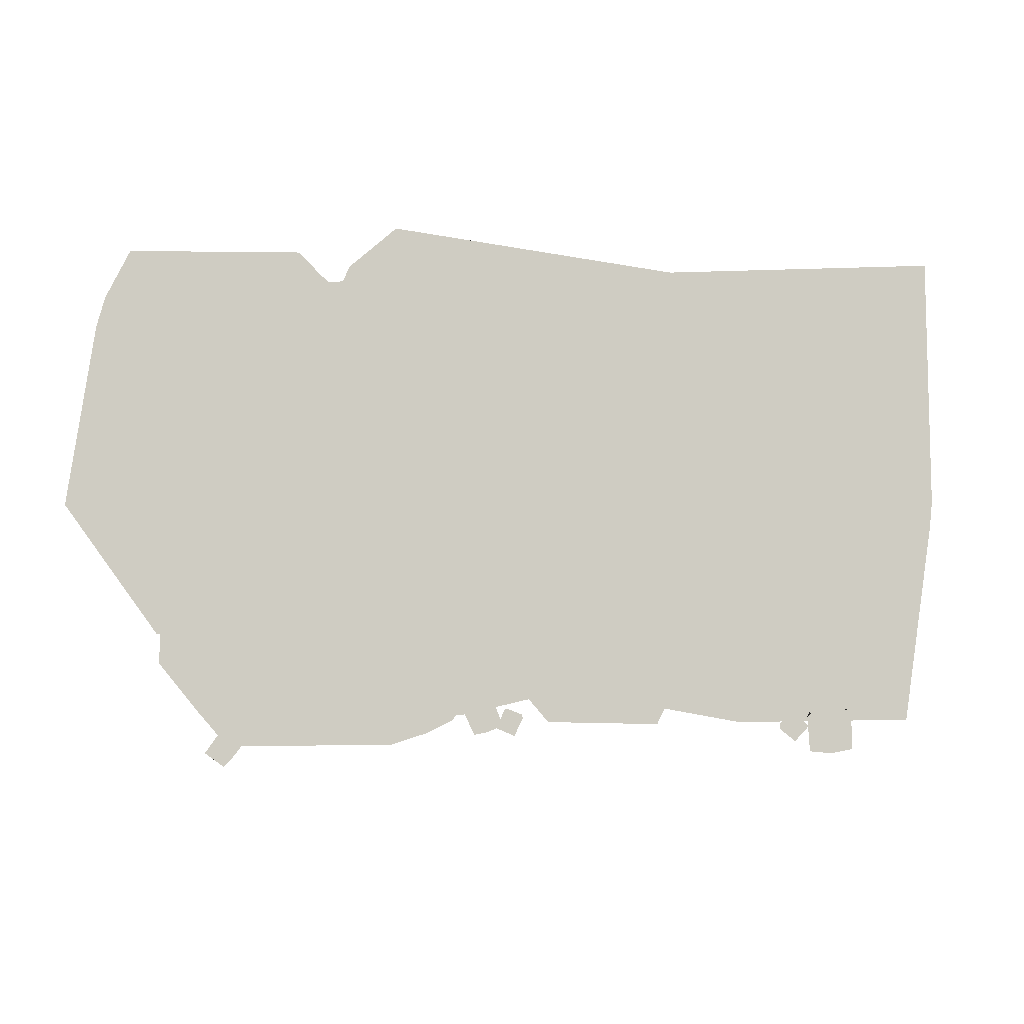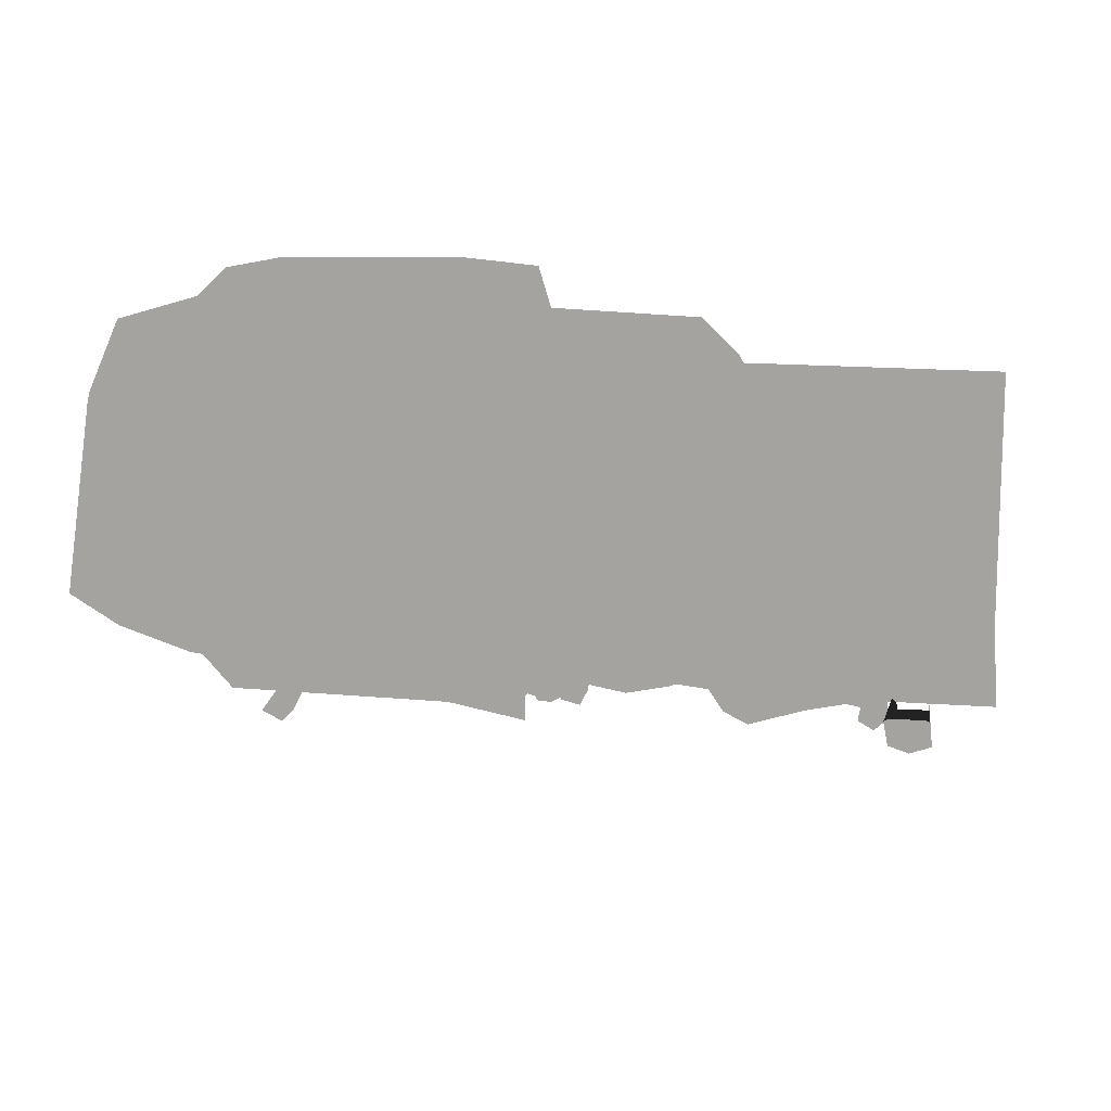
<metadata>
{"format":"obj","ext":"obj","renderer":"f3d","projection":"perspective","resolution":1024,"background":"white","views":[{"elev":-8.2,"azim":-173.9,"up":"+Z"},{"elev":14.1,"azim":-168.0,"up":"+Z"}]}
</metadata>
<code>
g wall_2_S7
v -0.271 0.0702 -0.6123
v -0.2478 0.1315 -0.5477
v -0.3136 0.09487 -0.606
v -0.2638 0.1751 -0.5603
v -0.3257 0.1786 -0.5398
v -0.2539 0.1378 -0.5385
v -0.2478 0.1315 -0.5477
v -0.3223 0.1424 -0.5152
v -0.332 0.1361 -0.5204
v -0.353 0.07428 -0.5862
v -0.3316 -0.04434 -0.5533
v -0.3148 0.005898 -0.4997
v -0.3136 0.09487 -0.606
v -0.2478 0.1315 -0.5477
v -0.2638 0.1751 -0.5603
v -1.234 0.1052 -0.664
v -1.226 0.1892 -0.5702
v -1.292 0.139 -0.6707
v -1.242 0.2489 -0.5926
v -1.332 0.2537 -0.5873
v -1.237 0.1978 -0.5603
v -1.226 0.1892 -0.5702
v -1.336 0.2041 -0.5537
v -1.347 0.1955 -0.5639
v -1.351 0.1107 -0.6585
v -1.335 -0.05181 -0.6073
v -1.331 0.01704 -0.5304
v -1.292 0.139 -0.6707
v -1.226 0.1892 -0.5702
v -1.242 0.2489 -0.5926
v -0.01073 1.249 0.4564
v -0.009733 1.088 0.4978
v -0.04539 1.065 0.4248
v -0.04462 0.8858 0.4841
v -0.04539 1.065 0.4248
v -0.1092 0.9164 0.3998
v -0.04462 0.8858 0.4841
v -0.1964 0.8567 0.4304
v -0.09125 0.8539 0.5004
v -0.2132 1.338 0.4451
v -0.0727 1.176 0.4439
v -0.1019 1.204 0.4891
v -0.1388 1.102 -0.1601
v -0.111 1.04 -0.1203
v -0.1216 1.254 -0.09061
v -0.8501 1.168 0.1216
v -0.8163 1.119 -0.07046
v -0.81 1.155 0.08991
v -1.086 1.183 -0.001885
v -0.8892 1.089 -0.1732
v -0.9579 1.081 -0.2181
v -1.152 1.089 -0.197
v -1.027 1.198 0.2327
v -1.34 1.114 -0.09286
v -1.292 1.174 0.2471
v -1.225 1.199 0.2871
v -1.363 1.142 0.09752
v -1.376 1.117 -0.03172
v -0.9996 0.892 0.3344
v -0.8077 1.14 0.1733
v -0.7953 0.8787 0.217
v -1.012 1.15 0.2913
v -1.22 0.8959 0.3999
v -1.232 1.151 0.3573
v -1.315 0.9378 0.349
v -1.321 1.141 0.3261
v -0.7216 0.9898 0.1949
v -0.8077 1.14 0.1733
v -0.7614 1.1 0.1435
v -0.7953 0.8787 0.217
v -0.953 0.8859 -0.371
v -0.8752 1.031 -0.2394
v -0.9411 1.033 -0.2583
v -0.8985 0.9075 -0.3363
v -1.225 1.199 0.2871
v -1.012 1.15 0.2913
v -1.232 1.151 0.3573
v -1.027 1.198 0.2327
v -0.8501 1.168 0.1216
v -0.8077 1.14 0.1733
v -1.292 1.174 0.2471
v -1.232 1.151 0.3573
v -1.321 1.141 0.3261
v -1.225 1.199 0.2871
v -1.414 1.104 0.1265
v -1.292 1.174 0.2471
v -1.321 1.141 0.3261
v -1.363 1.142 0.09752
v -1.376 1.117 -0.03172
v -1.436 1.072 -0.0564
v -1.436 1.072 -0.0564
v -1.34 1.114 -0.09286
v -1.376 1.117 -0.03172
v -1.382 1.067 -0.1017
v -1.17 1.018 -0.2538
v -1.34 1.114 -0.09286
v -1.382 1.067 -0.1017
v -1.152 1.089 -0.197
v -0.9579 1.081 -0.2181
v -0.9411 1.033 -0.2583
v -0.8892 1.089 -0.1732
v -0.8752 1.031 -0.2394
v -0.7811 1.062 -0.07795
v -0.8892 1.089 -0.1732
v -0.8752 1.031 -0.2394
v -0.8163 1.119 -0.07046
v -0.81 1.155 0.08991
v -0.7614 1.1 0.1435
v -0.7614 1.1 0.1435
v -0.8501 1.168 0.1216
v -0.81 1.155 0.08991
v -0.8077 1.14 0.1733
v 0.5067 1.222 0.4235
v 0.4968 1.219 -0.04837
v 0.5417 1.222 0.02289
v 0.06328 1.312 0.4883
v 0.4491 1.24 0.513
v 0.2201 1.218 -0.1132
v 0.1232 1.196 -0.1586
v -0.7705 0.481 0.5253
v -0.2249 1.256 0.567
v -0.05313 0.6905 0.5804
v -0.9077 0.9482 0.5133
v -0.9648 0.9191 0.4246
v -0.8815 0.6265 0.4625
v 0.2482 1.096 -0.2073
v 0.5222 0.6314 -0.3589
v 0.5118 1.108 -0.1539
v 0.1074 0.5794 -0.4199
v 0.05154 1.042 -0.2501
v -0.08851 0.9557 -0.307
v -0.2486 0.8187 -0.3699
v -0.3745 0.6961 -0.4612
v 0.5666 1.097 0.38
v 0.6194 0.6879 -0.2124
v 0.5501 0.5632 0.4787
v 0.6253 1.124 -0.07875
v 0.5222 0.6314 -0.3589
v 0.5118 1.108 -0.1539
v 0.481 1.105 0.5724
v 0.5501 0.5632 0.4787
v 0.4346 0.4455 0.5665
v 0.5666 1.097 0.38
v -0.7247 0.5983 -0.3796
v -0.9225 0.9196 -0.04609
v -0.8209 0.6556 -0.3148
v -0.7808 0.9716 -0.1887
v -0.5082 0.7609 -0.331
v -0.6083 0.5763 -0.412
v -0.3244 0.9937 -0.2728
v -0.2218 1.114 -0.2295
v -0.01073 1.249 0.4564
v 0.0391 1.141 0.5456
v -0.009733 1.088 0.4978
v 0.06328 1.312 0.4883
v 0.03727 0.8403 0.5447
v -0.009733 1.088 0.4978
v -0.04462 0.8858 0.4841
v -0.8079 1.083 0.4565
v -0.9648 0.9191 0.4246
v -0.8906 1.023 0.3691
v -0.9077 0.9482 0.5133
v -0.9225 0.9196 -0.04609
v -0.8906 1.023 0.3691
v -0.9648 0.9191 0.4246
v -0.8576 1.023 -0.007127
v -0.9225 0.9196 -0.04609
v -0.749 1.095 -0.08793
v -0.8576 1.023 -0.007127
v -0.7808 0.9716 -0.1887
v 0.2482 1.096 -0.2073
v 0.1232 1.196 -0.1586
v 0.05154 1.042 -0.2501
v 0.2201 1.218 -0.1132
v 0.4968 1.219 -0.04837
v 0.5118 1.108 -0.1539
v 0.5417 1.222 0.02289
v 0.5118 1.108 -0.1539
v 0.6253 1.124 -0.07875
v 0.4968 1.219 -0.04837
v 0.6253 1.124 -0.07875
v 0.5067 1.222 0.4235
v 0.5417 1.222 0.02289
v 0.5666 1.097 0.38
v 0.5067 1.222 0.4235
v 0.481 1.105 0.5724
v 0.4491 1.24 0.513
v 0.5666 1.097 0.38
v 0.5315 0.5145 0.5151
v 0.4705 0.515 -0.4452
v 0.5315 0.5148 -0.384
v 0.04595 0.515 -0.4452
v -0.2748 0.515 -0.4452
v -0.3488 0.5149 -0.384
v 0.4705 0.5147 0.5762
v -0.3488 0.5145 0.5151
v -0.2748 0.5147 0.5762
v 0.4846 0.4329 -0.5134
v 0.04595 0.4329 -0.5134
v 0.4807 -0.01521 -0.6385
v -0.00816 -0.01521 -0.6385
v -0.1265 0.05492 -0.6073
v -0.2226 0.1933 -0.5761
v -0.2889 0.4329 -0.5134
v 0.5692 0.3764 0.5227
v 0.5692 -0.01954 -0.5401
v 0.5692 -0.0786 0.4878
v 0.5692 0.429 -0.4243
v 0.4807 -0.01521 -0.6385
v 0.4846 0.4329 -0.5134
v 0.4846 0.3733 0.602
v 0.5692 -0.0786 0.4878
v 0.4807 -0.08208 0.5775
v 0.5692 0.3764 0.5227
v 0.5315 0.5145 0.5151
v 0.4705 0.5147 0.5762
v -0.3218 0.2671 -0.4768
v -0.2889 0.4329 -0.5134
v -0.3735 0.429 -0.4243
v -0.2226 0.1933 -0.5761
v -0.2748 0.515 -0.4452
v -0.3735 0.429 -0.4243
v -0.3488 0.5149 -0.384
v -0.2889 0.3726 0.6114
v 0.4705 0.5147 0.5762
v 0.4846 0.3733 0.602
v -0.2748 0.5147 0.5762
v -0.2748 0.5147 0.5762
v -0.3735 0.3764 0.5227
v -0.3488 0.5145 0.5151
v -0.2889 0.3726 0.6114
v -0.2929 0.1556 0.5997
v -0.3735 0.3764 0.5227
v -0.3218 0.1597 0.5069
v -0.3735 0.429 -0.4243
v -0.3488 0.5145 0.5151
v -0.3735 0.3764 0.5227
v -0.3488 0.5149 -0.384
v 0.04595 0.4329 -0.5134
v -0.2748 0.515 -0.4452
v -0.2889 0.4329 -0.5134
v 0.04595 0.515 -0.4452
v 0.4705 0.515 -0.4452
v 0.4846 0.4329 -0.5134
v 0.5315 0.5148 -0.384
v 0.5692 0.429 -0.4243
v 0.5692 0.429 -0.4243
v 0.5315 0.5145 0.5151
v 0.5315 0.5148 -0.384
v 0.5692 0.3764 0.5227
v -0.3735 0.429 -0.4243
v -0.3218 0.1597 0.5069
v -0.3218 0.2671 -0.4768
v -0.3735 0.3764 0.5227
v -0.2929 0.1556 0.5997
v 0.4807 -0.08208 0.5775
v -0.03042 -0.08292 0.5879
v -0.2889 0.3726 0.6114
v 0.4846 0.3733 0.602
v -1.225 0.569 -0.3781
v -0.914 0.3559 -0.4386
v -0.8875 0.569 -0.3233
v -1.185 0.3559 -0.4826
v -1.242 0.3926 -0.4232
v -1.286 0.569 -0.3224
v -0.914 0.3559 -0.4386
v -0.8444 0.569 -0.2508
v -0.8875 0.569 -0.3233
v -0.8779 0.3926 -0.364
v -0.9213 0.6322 -0.2261
v -0.8875 0.569 -0.3233
v -0.9439 0.6184 -0.2978
v -1.225 0.569 -0.3781
v -1.214 0.5902 -0.3565
v -1.286 0.569 -0.3224
v -1.214 0.5902 -0.3565
v -1.262 0.604 -0.2977
v -1.225 0.569 -0.3781
v -1.214 0.5902 -0.3565
v -0.9213 0.6322 -0.2261
v -1.262 0.604 -0.2977
v -0.9439 0.6184 -0.2978
v -1.288 -0.001949 -0.5739
v -1.513 0.9088 -0.1372
v -1.513 -0.001949 -0.5708
v -1.296 0.9088 -0.1265
v -1.033 -0.001949 -0.5755
v -1.298 0.9609 -0.07668
v -1.512 0.9947 -0.08739
v -1.509 1.007 0.5035
v -1.088 0.8937 -0.063
v -0.6035 1.007 0.5035
v -1.083 0.9088 -0.1128
v -0.634 0.9088 -0.02371
v -0.7881 -0.001949 -0.5296
v -0.5392 -0.001949 -0.4797
v -0.3209 0.9088 -0.1153
v -0.2214 -0.001949 -0.5526
v 0.155 -0.001949 -0.5377
v -0.7072 0.8937 -0.05809
v -0.3405 0.8301 -0.05174
v 0.2652 0.9312 -0.07527
v 0.5045 1.007 0.5035
v 0.2288 0.9088 -0.1485
v 0.3962 0.9088 -0.1491
v 0.2877 -0.001949 -0.5683
v 0.5021 -0.001949 -0.5708
v 0.5021 0.9088 -0.1372
v 0.5021 0.9312 -0.08739
v 0.4197 0.9312 -0.0475
v -0.271 0.0702 -0.6123
v -0.2534 0.0008115 -0.5221
v -0.2478 0.1315 -0.5477
v -0.2717 -0.04915 -0.5749
v -0.3136 0.09487 -0.606
v -0.3316 -0.04434 -0.5533
v -0.4156 0.09666 -0.5654
v -0.3569 0.009067 -0.533
v -0.4014 -0.01386 -0.5502
v -0.365 0.1236 -0.544
v -0.3369 -0.01009 -0.5736
v -0.34 0.09945 -0.5951
v -0.3889 0.07318 -0.6161
v -0.3802 -0.03247 -0.5906
v -0.3802 -0.03247 -0.5906
v -0.4156 0.09666 -0.5654
v -0.4014 -0.01386 -0.5502
v -0.3889 0.07318 -0.6161
v -0.365 0.1236 -0.544
v -0.34 0.09945 -0.5951
v 0.4099 0.1533 -0.6551
v 0.4656 0.05217 -0.6014
v 0.4211 0.0257 -0.6339
v 0.4599 0.1844 -0.616
v 0.5001 0.03004 -0.6407
v 0.503 0.1565 -0.6655
v 0.4548 0.1262 -0.7036
v 0.4569 0.004205 -0.6726
v 0.4569 0.004205 -0.6726
v 0.4099 0.1533 -0.6551
v 0.4211 0.0257 -0.6339
v 0.4548 0.1262 -0.7036
v 0.4599 0.1844 -0.616
v 0.503 0.1565 -0.6655
v -1.234 0.1052 -0.664
v -1.242 0.01007 -0.5383
v -1.226 0.1892 -0.5702
v -1.248 -0.0584 -0.6147
v -1.292 0.139 -0.6707
v -1.335 -0.05181 -0.6073
v -1.232 0.09666 -0.5922
v -1.184 0.009067 -0.5457
v -1.223 -0.01386 -0.5738
v -1.189 0.1236 -0.5584
v -1.154 -0.01009 -0.5797
v -1.152 0.09945 -0.6013
v -1.193 0.07318 -0.6342
v -1.192 -0.03247 -0.6074
v -1.192 -0.03247 -0.6074
v -1.232 0.09666 -0.5922
v -1.223 -0.01386 -0.5738
v -1.193 0.07318 -0.6342
v -1.189 0.1236 -0.5584
v -1.152 0.09945 -0.6013
v -0.2218 1.114 -0.2295
v -0.749 1.095 -0.08793
v -0.7808 0.9716 -0.1887
v -0.2 1.3 -0.1424
v -0.749 1.095 -0.08793
v -0.8906 1.023 0.3691
v -0.8576 1.023 -0.007127
v -0.8079 1.083 0.4565
v -0.3207 1.393 0.4992
v -0.2 1.3 -0.1424
v -0.01073 1.249 0.4564
v 0.1232 1.196 -0.1586
v 0.06328 1.312 0.4883
v 0.04941 1.147 -0.09589
v 0.04941 1.147 -0.09589
v 0.05154 1.042 -0.2501
v 0.1232 1.196 -0.1586
v -0.01926 1.018 -0.1716
v -0.1372 0.9679 -0.2177
v 0.05154 1.042 -0.2501
v -0.08851 0.9557 -0.307
v -0.2486 0.8187 -0.3699
v -0.2919 0.8508 -0.2565
v -0.3745 0.6961 -0.4612
v -0.3914 0.7645 -0.3389
v -0.2218 1.114 -0.2295
v -0.2238 0.9633 -0.2024
v -0.1388 1.102 -0.1601
v -0.3244 0.9937 -0.2728
v -0.5082 0.7609 -0.331
v -0.3697 0.7578 -0.2398
v -0.6083 0.5763 -0.412
v -0.4306 0.6595 -0.3171
v -0.1388 1.102 -0.1601
v -0.2 1.3 -0.1424
v -0.2218 1.114 -0.2295
v -0.1216 1.254 -0.09061
v -0.1216 1.254 -0.09061
v -0.3207 1.393 0.4992
v -0.2 1.3 -0.1424
v -0.2132 1.338 0.4451
v -0.3207 1.393 0.4992
v -0.9077 0.9482 0.5133
v -0.8079 1.083 0.4565
v -0.2249 1.256 0.567
v 0.4491 1.24 0.513
v 0.0391 1.141 0.5456
v 0.06328 1.312 0.4883
v 0.481 1.105 0.5724
v -0.2132 1.338 0.4451
v -0.2249 1.256 0.567
v -0.3207 1.393 0.4992
v -0.1019 1.204 0.4891
v -0.05313 0.6905 0.5804
v 0.004043 0.7715 0.5044
v -1.17 1.018 -0.2538
v -0.953 0.8859 -0.371
v -0.9411 1.033 -0.2583
v -1.079 0.8332 -0.3454
v -1.191 0.8343 -0.319
v -1.414 0.9067 -0.2059
v -1.382 1.067 -0.1017
v -1.459 0.9342 -0.1329
v -1.436 1.072 -0.0564
v -1.422 0.9329 0.09971
v -1.414 1.104 0.1265
v -1.315 0.9378 0.349
v -1.321 1.141 0.3261
v -0.7982 -0.01088 -0.5804
v -0.4015 0.1853 -0.4684
v -0.8053 0.2608 -0.4813
v -0.4737 -0.07156 -0.5701
v -0.4116 -0.02984 -0.4723
v -0.3428 0.1836 -0.3587
v -0.4439 0.2271 -0.4378
v -0.4057 0.2491 -0.3464
v -0.7982 -0.01088 -0.5804
v -0.8708 0.2823 -0.3755
v -0.8477 0.05173 -0.4862
v -0.8053 0.2608 -0.4813
v -0.762 0.3307 -0.344
v -0.726 0.2988 -0.4354
v -0.4015 0.1853 -0.4684
v -0.4439 0.2271 -0.4378
v -0.762 0.3307 -0.344
v -0.4057 0.2491 -0.3464
v 0.03534 0.5239 0.5437
v 0.481 1.105 0.5724
v 0.4346 0.4455 0.5665
v 0.03727 0.8403 0.5447
v 0.0391 1.141 0.5456
v -0.1372 0.9679 -0.2177
v -0.1964 0.8567 0.4304
v -0.2919 0.8508 -0.2565
v -0.1092 0.9164 0.3998
v -0.2435 0.6688 0.3916
v -0.2919 0.8508 -0.2565
v -0.3914 0.7645 -0.3389
v -0.01926 1.018 -0.1716
v -0.1092 0.9164 0.3998
v -0.04539 1.065 0.4248
v -0.1173 0.6249 0.4793
v -0.1964 0.8567 0.4304
v -0.09125 0.8539 0.5004
v -0.2435 0.6688 0.3916
v 0.04941 1.147 -0.09589
v -0.04539 1.065 0.4248
v -0.01926 1.018 -0.1716
v -0.01073 1.249 0.4564
v -0.09125 0.8539 0.5004
v -0.04462 0.8858 0.4841
v 0.03727 0.8403 0.5447
v -0.1173 0.6249 0.4793
v 0.03534 0.5239 0.5437
v -0.2238 0.9633 -0.2024
v -0.3697 0.7578 -0.2398
v -0.111 1.04 -0.1203
v -0.1388 1.102 -0.1601
v -0.0727 1.176 0.4439
v -0.06145 0.7757 -0.1006
v -0.001918 0.7935 0.4636
v -0.111 1.04 -0.1203
v -0.0727 1.176 0.4439
v -0.1216 1.254 -0.09061
v -0.2132 1.338 0.4451
v -0.06145 0.7757 -0.1006
v -0.3697 0.7578 -0.2398
v -0.4306 0.6595 -0.3171
v -0.111 1.04 -0.1203
v 0.004043 0.7715 0.5044
v -0.0727 1.176 0.4439
v -0.001918 0.7935 0.4636
v -0.1019 1.204 0.4891
g wall_2_S7_0
f 3 2 1
f 3 5 4
f 4 5 6
f 7 4 6
f 8 6 5
f 5 9 8
f 3 10 5
f 5 10 9
f 11 10 3
f 10 11 9
f 12 9 11
f 15 14 13
f 18 17 16
f 18 20 19
f 19 20 21
f 22 19 21
f 23 21 20
f 20 24 23
f 18 25 20
f 20 25 24
f 26 25 18
f 25 26 24
f 27 24 26
f 30 29 28
f 33 32 31
f 32 35 34
f 36 34 35
f 36 38 37
f 39 37 38
f 42 41 40
f 45 44 43
f 48 47 46
f 47 49 46
f 50 49 47
f 51 49 50
f 52 49 51
f 46 49 53
f 54 49 52
f 53 49 55
f 56 53 55
f 55 49 57
f 57 49 54
f 58 57 54
f 61 60 59
f 62 59 60
f 59 62 63
f 64 63 62
f 63 64 65
f 66 65 64
f 69 68 67
f 70 67 68
f 73 72 71
f 74 71 72
f 77 76 75
f 78 75 76
f 78 76 79
f 80 79 76
f 83 82 81
f 84 81 82
f 87 86 85
f 88 85 86
f 88 89 85
f 90 85 89
f 93 92 91
f 94 91 92
f 97 96 95
f 98 95 96
f 98 99 95
f 100 95 99
f 99 101 100
f 102 100 101
f 105 104 103
f 106 103 104
f 106 107 103
f 108 103 107
f 111 110 109
f 112 109 110
f 115 114 113
f 114 116 113
f 113 116 117
f 118 116 114
f 119 116 118
f 122 121 120
f 123 120 121
f 123 124 120
f 125 120 124
f 128 127 126
f 129 126 127
f 130 126 129
f 131 130 129
f 132 131 129
f 133 132 129
f 136 135 134
f 137 134 135
f 135 138 137
f 139 137 138
f 142 141 140
f 143 140 141
f 146 145 144
f 147 144 145
f 147 148 144
f 144 148 149
f 150 148 147
f 151 150 147
f 154 153 152
f 155 152 153
f 153 157 156
f 158 156 157
f 161 160 159
f 162 159 160
f 165 164 163
f 166 163 164
f 169 168 167
f 170 167 168
f 173 172 171
f 174 171 172
f 174 175 171
f 176 171 175
f 179 178 177
f 180 177 178
f 183 182 181
f 184 181 182
f 187 186 185
f 188 185 186
f 191 190 189
f 190 192 189
f 192 193 189
f 193 194 189
f 189 194 195
f 194 196 195
f 196 197 195
f 200 199 198
f 201 199 200
f 202 199 201
f 202 203 199
f 204 199 203
f 207 206 205
f 208 205 206
f 206 209 208
f 210 208 209
f 213 212 211
f 214 211 212
f 214 215 211
f 216 211 215
f 219 218 217
f 220 217 218
f 218 222 221
f 223 221 222
f 226 225 224
f 227 224 225
f 230 229 228
f 231 228 229
f 231 233 232
f 234 232 233
f 237 236 235
f 238 235 236
f 241 240 239
f 242 239 240
f 242 243 239
f 244 239 243
f 243 245 244
f 246 244 245
f 249 248 247
f 250 247 248
f 253 252 251
f 254 251 252
f 257 256 255
f 256 258 255
f 259 258 256
f 262 261 260
f 263 260 261
f 263 264 260
f 265 260 264
f 268 267 266
f 269 266 267
f 267 271 270
f 272 270 271
f 271 273 272
f 274 272 273
f 277 276 275
f 278 275 276
f 281 280 279
f 282 279 280
f 285 284 283
f 286 283 284
f 283 286 287
f 286 284 288
f 289 288 284
f 288 289 290
f 291 288 290
f 288 291 286
f 290 292 291
f 293 287 286
f 293 286 291
f 293 294 287
f 295 287 294
f 294 296 295
f 294 297 296
f 298 296 297
f 298 297 299
f 291 300 293
f 294 293 300
f 300 291 292
f 294 300 297
f 301 300 292
f 301 297 300
f 301 292 302
f 301 302 297
f 303 302 292
f 304 299 297
f 304 297 302
f 304 305 299
f 304 302 305
f 306 299 305
f 306 305 307
f 308 307 305
f 308 305 309
f 309 310 303
f 310 302 303
f 310 305 302
f 310 309 305
f 313 312 311
f 314 311 312
f 315 311 314
f 314 316 315
f 319 318 317
f 317 318 320
f 318 321 320
f 322 320 321
f 322 321 323
f 324 323 321
f 327 326 325
f 328 325 326
f 326 329 328
f 330 328 329
f 333 332 331
f 331 332 334
f 332 335 334
f 336 334 335
f 336 335 337
f 338 337 335
f 341 340 339
f 342 339 340
f 340 343 342
f 344 342 343
f 347 346 345
f 348 345 346
f 349 345 348
f 348 350 349
f 353 352 351
f 351 352 354
f 352 355 354
f 356 354 355
f 356 355 357
f 358 357 355
f 361 360 359
f 362 359 360
f 360 363 362
f 364 362 363
f 367 366 365
f 368 365 366
f 371 370 369
f 370 372 369
f 372 373 369
f 369 373 374
f 377 376 375
f 378 375 376
f 381 380 379
f 382 379 380
f 382 384 383
f 385 383 384
f 385 386 383
f 387 383 386
f 386 388 387
f 389 387 388
f 392 391 390
f 393 390 391
f 393 391 394
f 395 394 391
f 394 395 396
f 397 396 395
f 400 399 398
f 401 398 399
f 404 403 402
f 405 402 403
f 408 407 406
f 409 406 407
f 412 411 410
f 413 410 411
f 416 415 414
f 417 414 415
f 415 418 417
f 419 417 418
f 422 421 420
f 423 420 421
f 423 424 420
f 424 425 420
f 426 420 425
f 425 427 426
f 428 426 427
f 427 429 428
f 430 428 429
f 429 431 430
f 432 430 431
f 435 434 433
f 436 433 434
f 436 434 437
f 438 437 434
f 434 439 438
f 440 438 439
f 443 442 441
f 444 441 442
f 442 445 444
f 446 444 445
f 444 446 447
f 448 447 446
f 446 449 448
f 450 448 449
f 453 452 451
f 452 454 451
f 455 454 452
f 458 457 456
f 459 456 457
f 457 461 460
f 462 460 461
f 456 464 463
f 465 463 464
f 468 467 466
f 469 466 467
f 472 471 470
f 473 470 471
f 476 475 474
f 474 477 476
f 478 476 477
f 481 480 479
f 482 481 479
f 485 484 483
f 486 483 484
f 486 488 487
f 489 487 488
f 492 491 490
f 493 490 491
f 496 495 494
f 497 494 495

</code>
